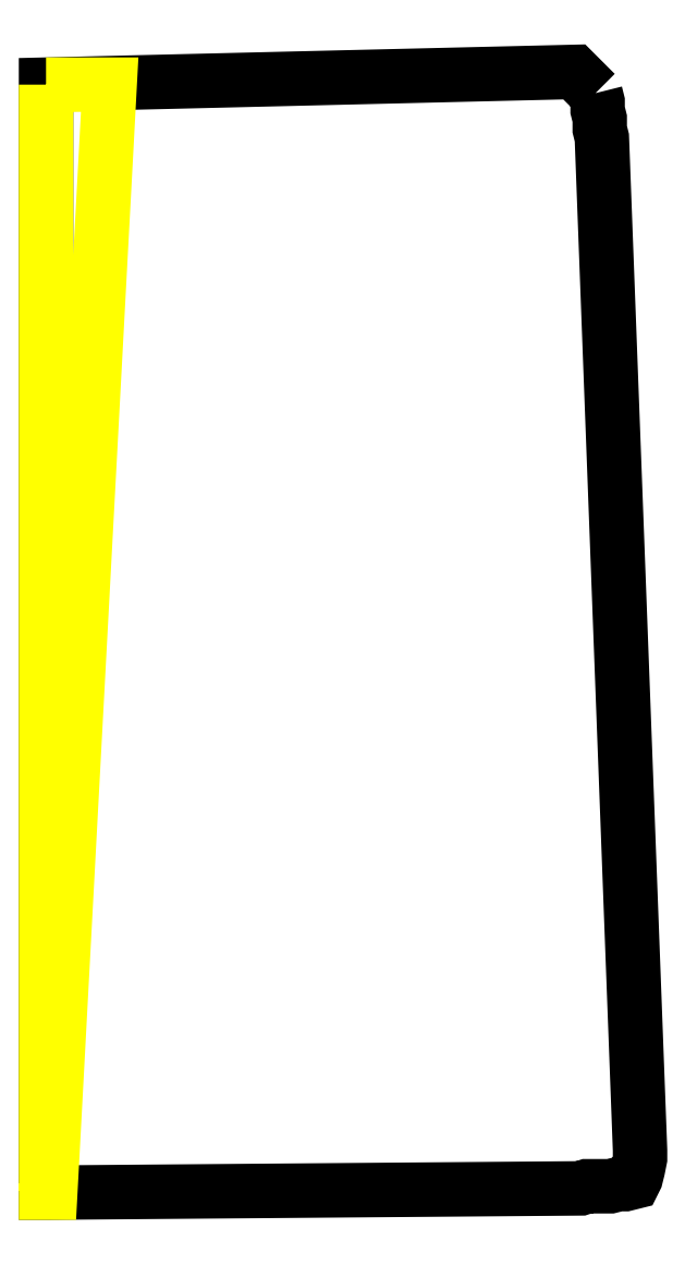
<metadata>
{"format":"dxf","ext":"dxf","renderer":"ezdxf+matplotlib","layout":"modelspace","background":"white","min_lineweight":24,"dpi":150}
</metadata>
<code>
0
SECTION
2
ENTITIES
0
LWPOLYLINE
90
26
70
1
10
259
20
-10
30
0
10
260
20
-14
30
0
10
260
20
-18
30
0
10
261
20
-22
30
0
10
261
20
-27
30
0
10
262
20
-31
30
0
10
280
20
-508
30
0
10
280
20
-512
30
0
10
279
20
-517
30
0
10
278
20
-521
30
0
10
277
20
-523
30
0
10
273
20
-524
30
0
10
270
20
-524
30
0
10
266
20
-525
30
0
10
263
20
-525
30
0
10
259
20
-525
30
0
10
255
20
-525
30
0
10
252
20
-526
30
0
10
2
20
-528
30
0
10
0
20
-528
30
0
10
0
20
-527
30
0
10
0
20
-525
30
0
10
0
20
-524
30
0
10
0
20
-6
30
0
10
249
20
0
30
0
10
259
20
-10
30
0
0
LWPOLYLINE
8
zone_0_q2
90
8
70
1
10
0
20
-6
30
0
10
30
20
-6
30
0
10
2
20
-528
30
0
10
0
20
-528
30
0
10
0
20
-525
30
0
10
0
20
-524
30
0
10
0
20
-527
30
0
10
0
20
-6
30
0
0
ENDSEC
0
EOF

</code>
